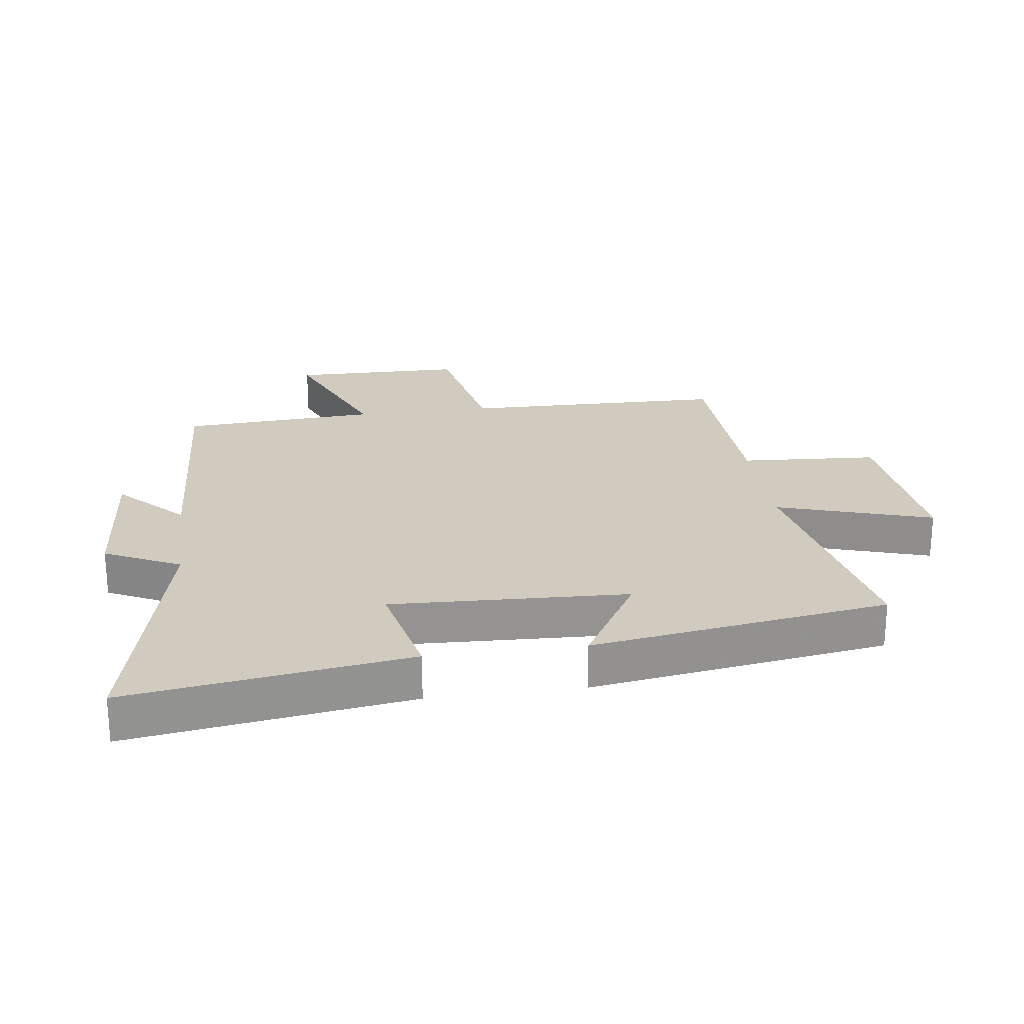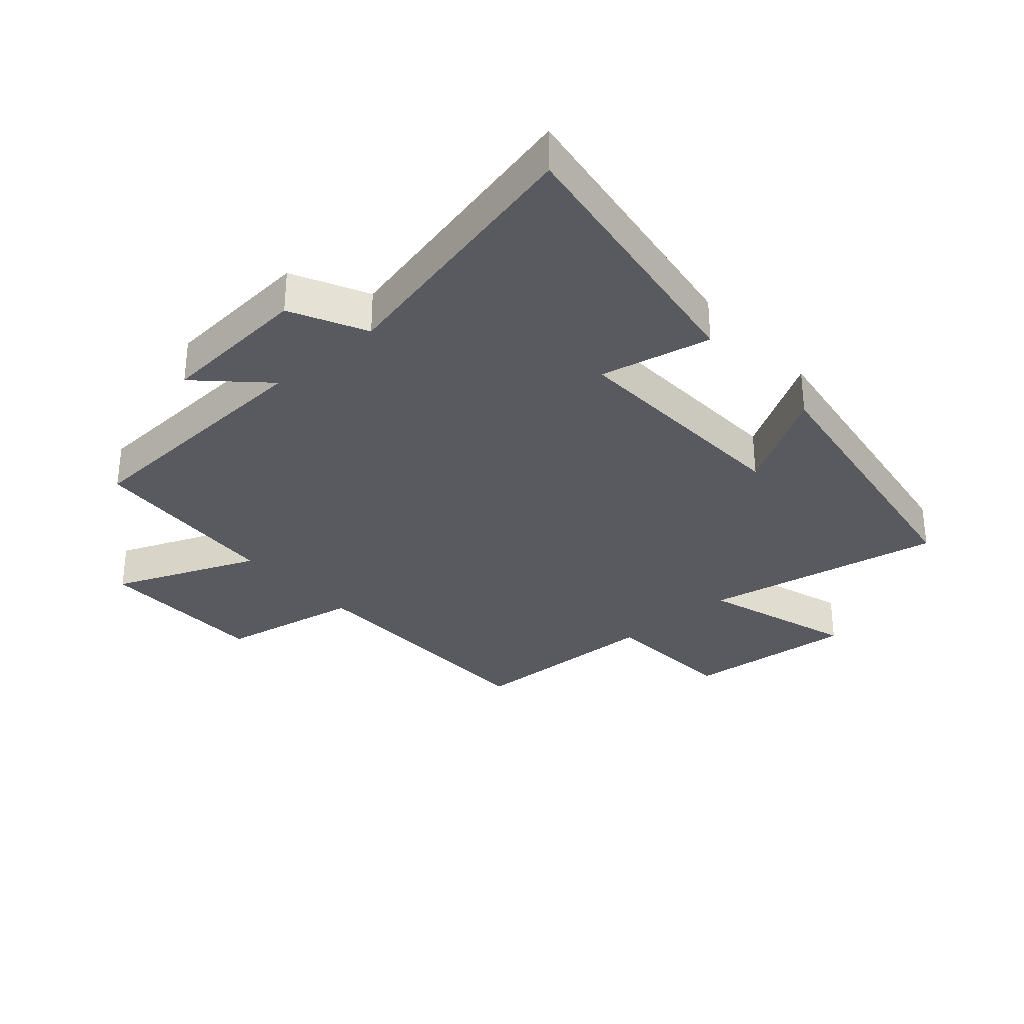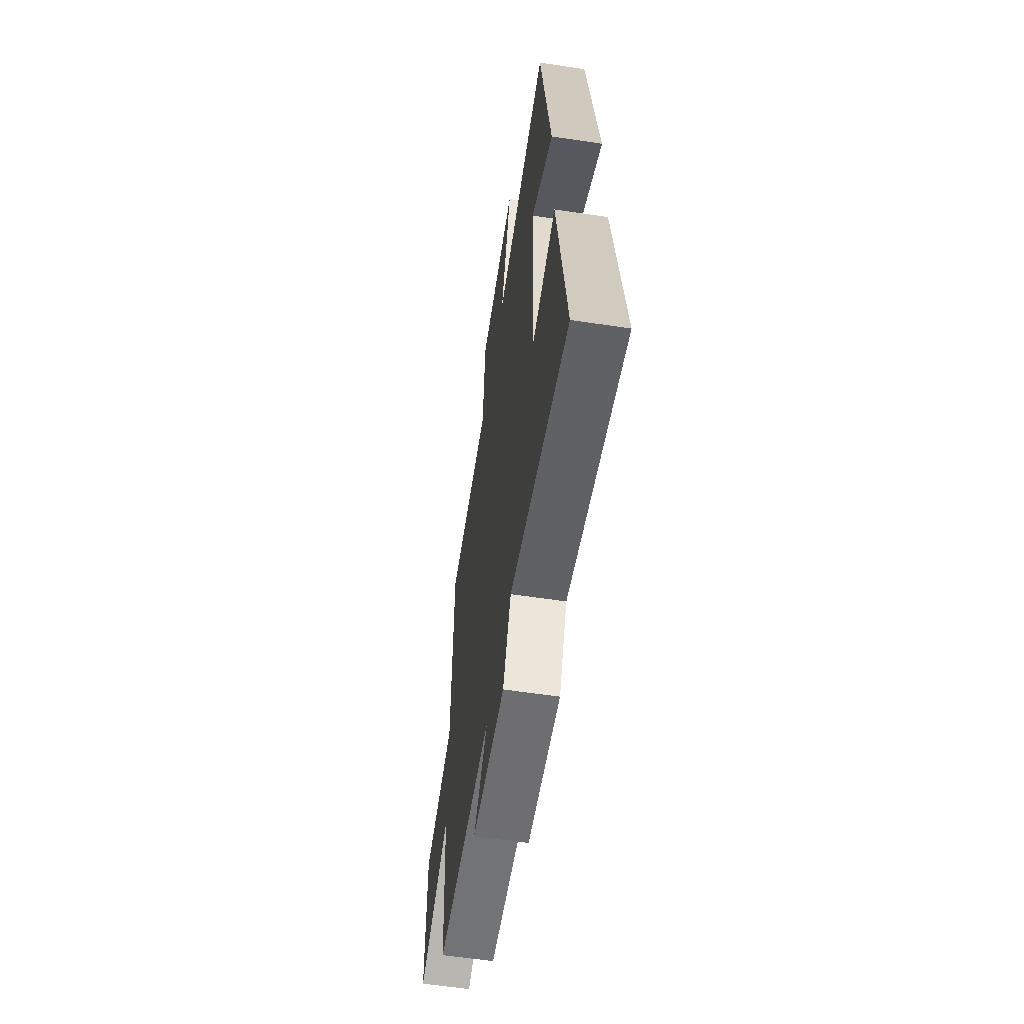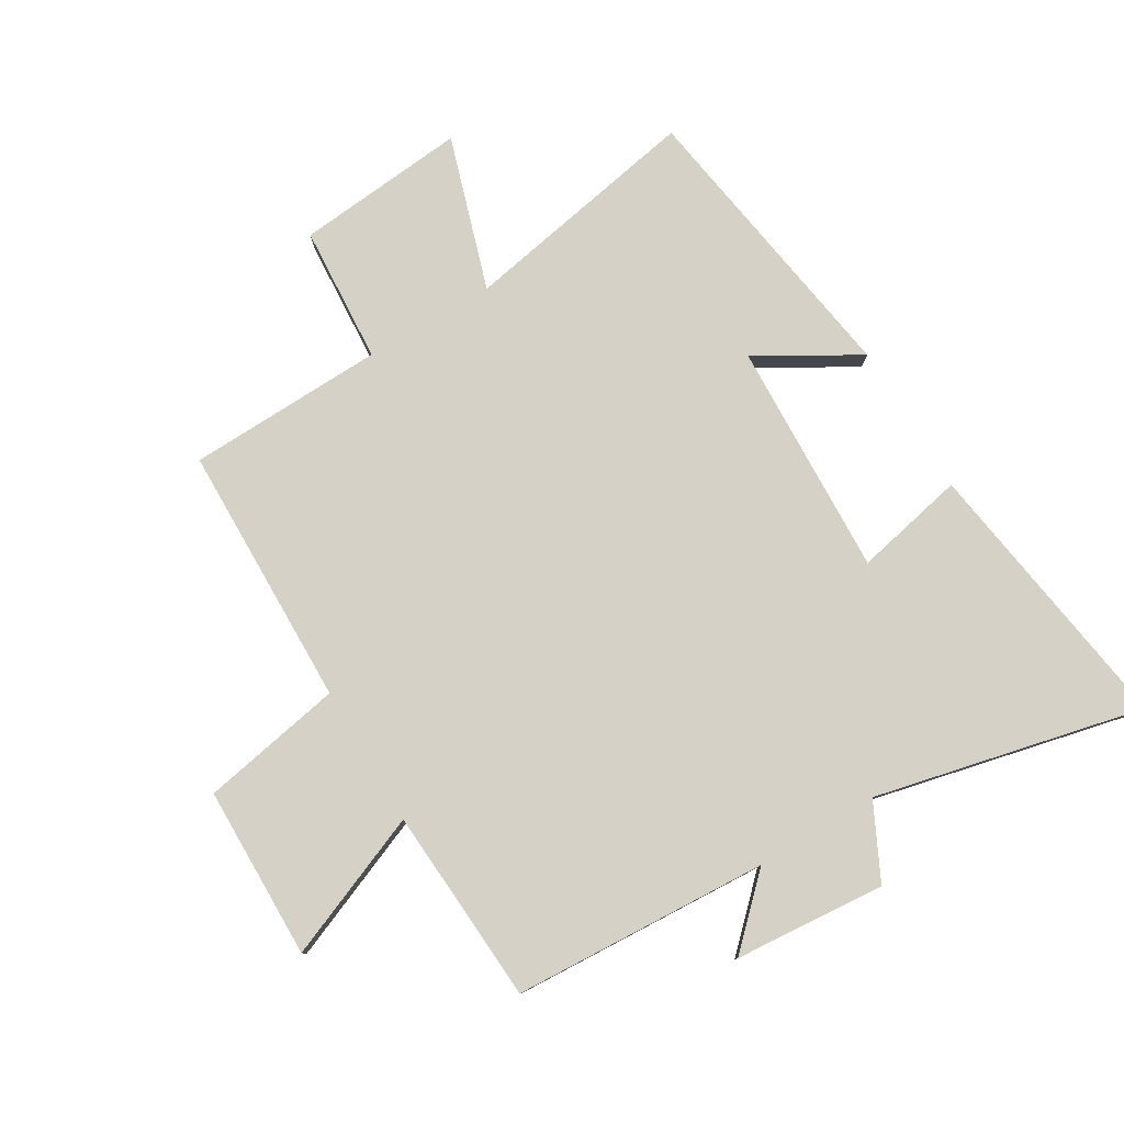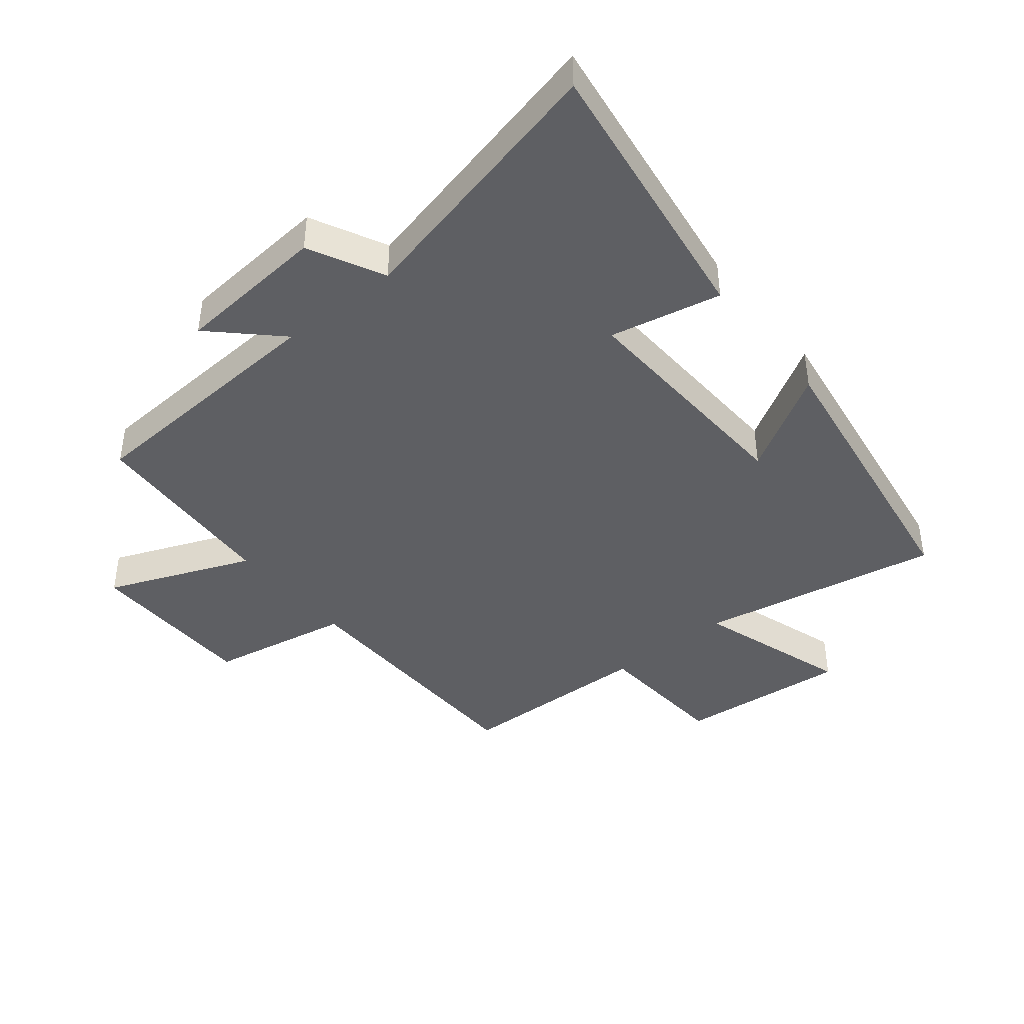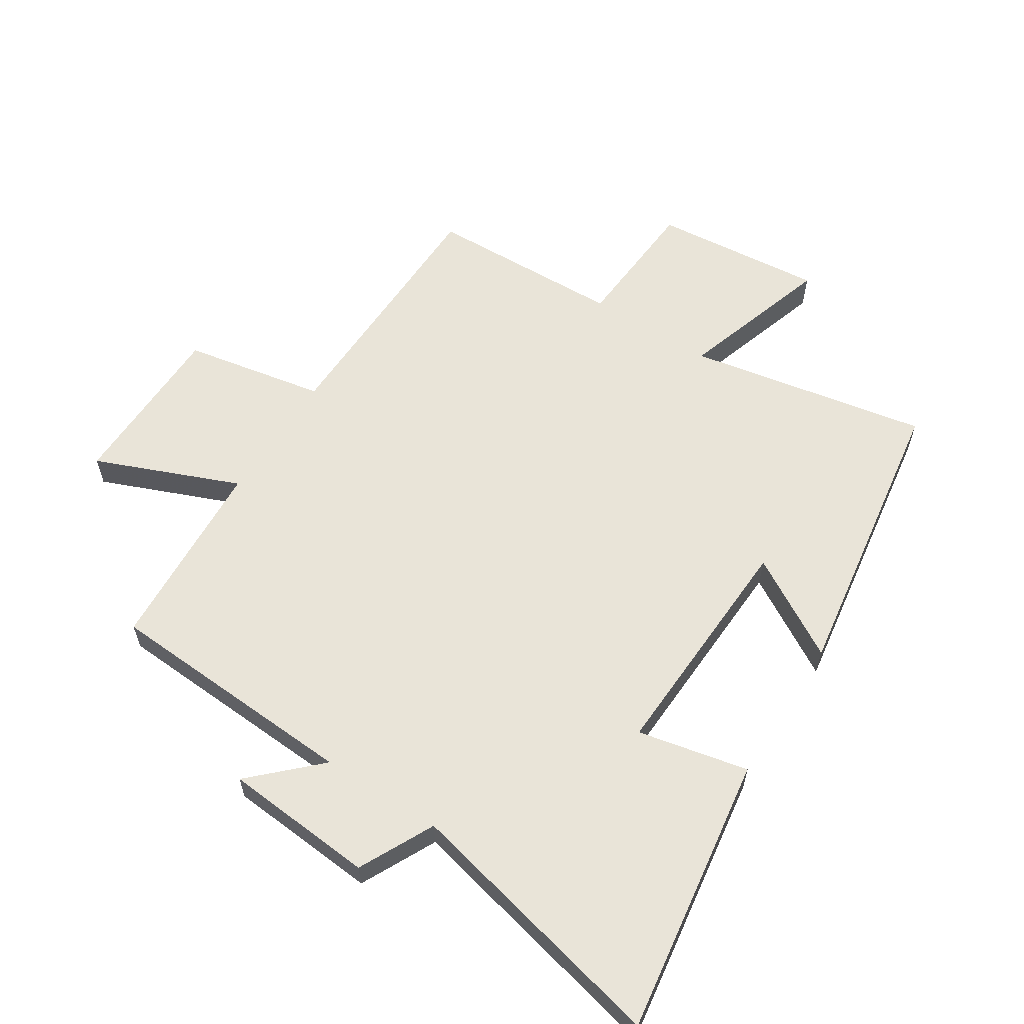
<metadata>
{"format":"obj","ext":"obj","renderer":"f3d","projection":"perspective","resolution":1024,"background":"white","views":[{"elev":23.5,"azim":-97.9,"up":"+Y"},{"elev":-31.9,"azim":-138.7,"up":"+Y"},{"elev":-59.1,"azim":-98.8,"up":"+Z"},{"elev":79.1,"azim":149.1,"up":"+Y"},{"elev":-42.0,"azim":-140.9,"up":"+Y"},{"elev":59.9,"azim":-147.3,"up":"+Y"}]}
</metadata>
<code>
v -0.427 0.07 0.573
v -0.038 0.07 0.5
v -0.117 0.07 0.748
v 0.159 0.07 0.722
v 0.174 0.07 0.5
v 0.492 0.07 0.49
v 0.5 0.07 0.065
v 0.729 0.07 0.022
v 0.733 0.07 -0.256
v 0.5 0.07 -0.161
v 0.481 0.07 -0.477
v 0.068 0.07 -0.5
v 0.172 0.07 -0.601
v -0.072 0.07 -0.621
v -0.132 0.07 -0.5
v -0.566 0.07 -0.6
v -0.5 0.07 -0.15
v -0.321 0.07 -0.188
v -0.337 0.07 0.192
v -0.5 0.07 0.096
v -0.427 0 0.573
v -0.038 0 0.5
v -0.117 0 0.748
v 0.159 0 0.722
v 0.174 0 0.5
v 0.492 0 0.49
v 0.5 0 0.065
v 0.729 0 0.022
v 0.733 0 -0.256
v 0.5 0 -0.161
v 0.481 0 -0.477
v 0.068 0 -0.5
v 0.172 0 -0.601
v -0.072 0 -0.621
v -0.132 0 -0.5
v -0.566 0 -0.6
v -0.5 0 -0.15
v -0.321 0 -0.188
v -0.337 0 0.192
v -0.5 0 0.096
f 19 20 1 2
f 18 19 2
f 15 16 17 18
f 15 18 2
f 12 13 14 15
f 12 15 2
f 11 12 2
f 10 11 2
f 7 8 9 10
f 7 10 2
f 6 7 2
f 5 6 2
f 2 3 4 5
f 22 21 40 39
f 22 39 38
f 38 37 36 35
f 22 38 35
f 35 34 33 32
f 22 35 32
f 22 32 31
f 22 31 30
f 30 29 28 27
f 22 30 27
f 22 27 26
f 22 26 25
f 25 24 23 22
f 1 21 22 2
f 2 22 23 3
f 3 23 24 4
f 4 24 25 5
f 5 25 26 6
f 6 26 27 7
f 7 27 28 8
f 8 28 29 9
f 9 29 30 10
f 10 30 31 11
f 11 31 32 12
f 12 32 33 13
f 13 33 34 14
f 14 34 35 15
f 15 35 36 16
f 16 36 37 17
f 17 37 38 18
f 18 38 39 19
f 19 39 40 20
f 20 40 21 1

</code>
